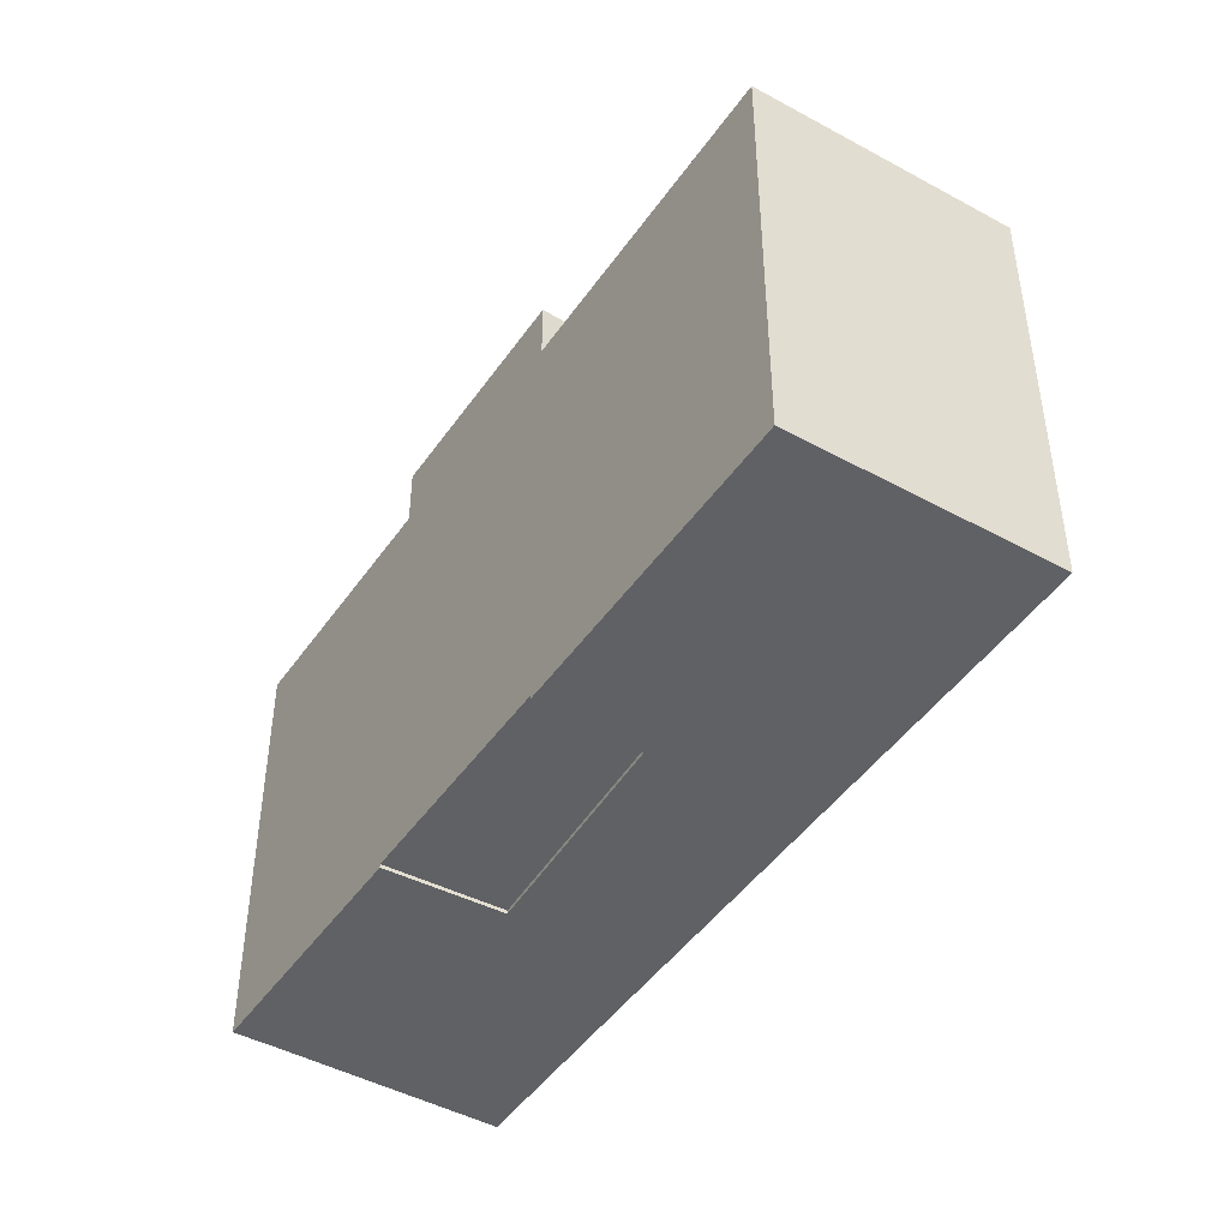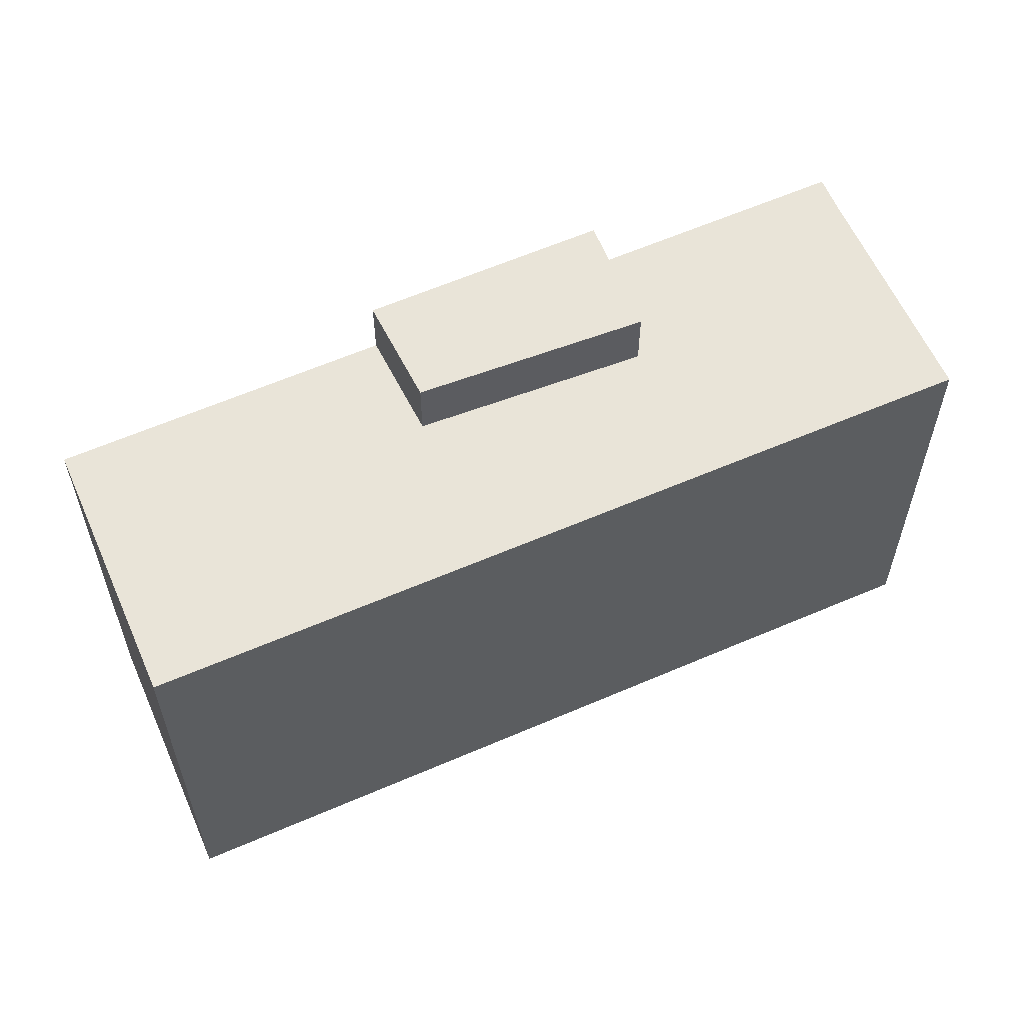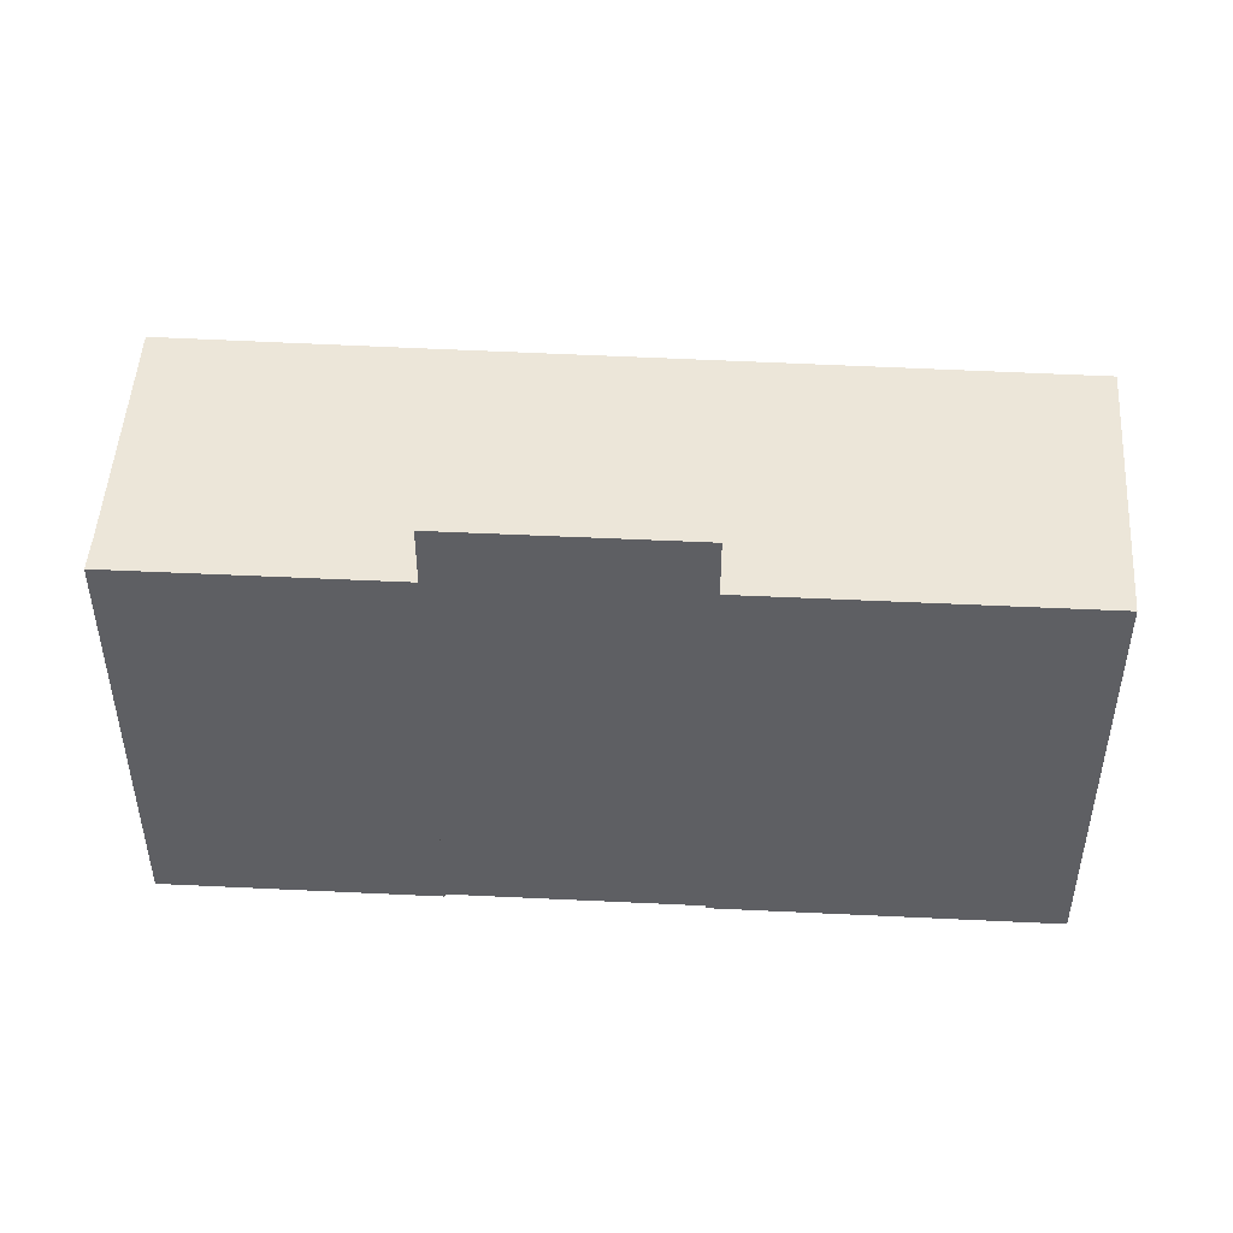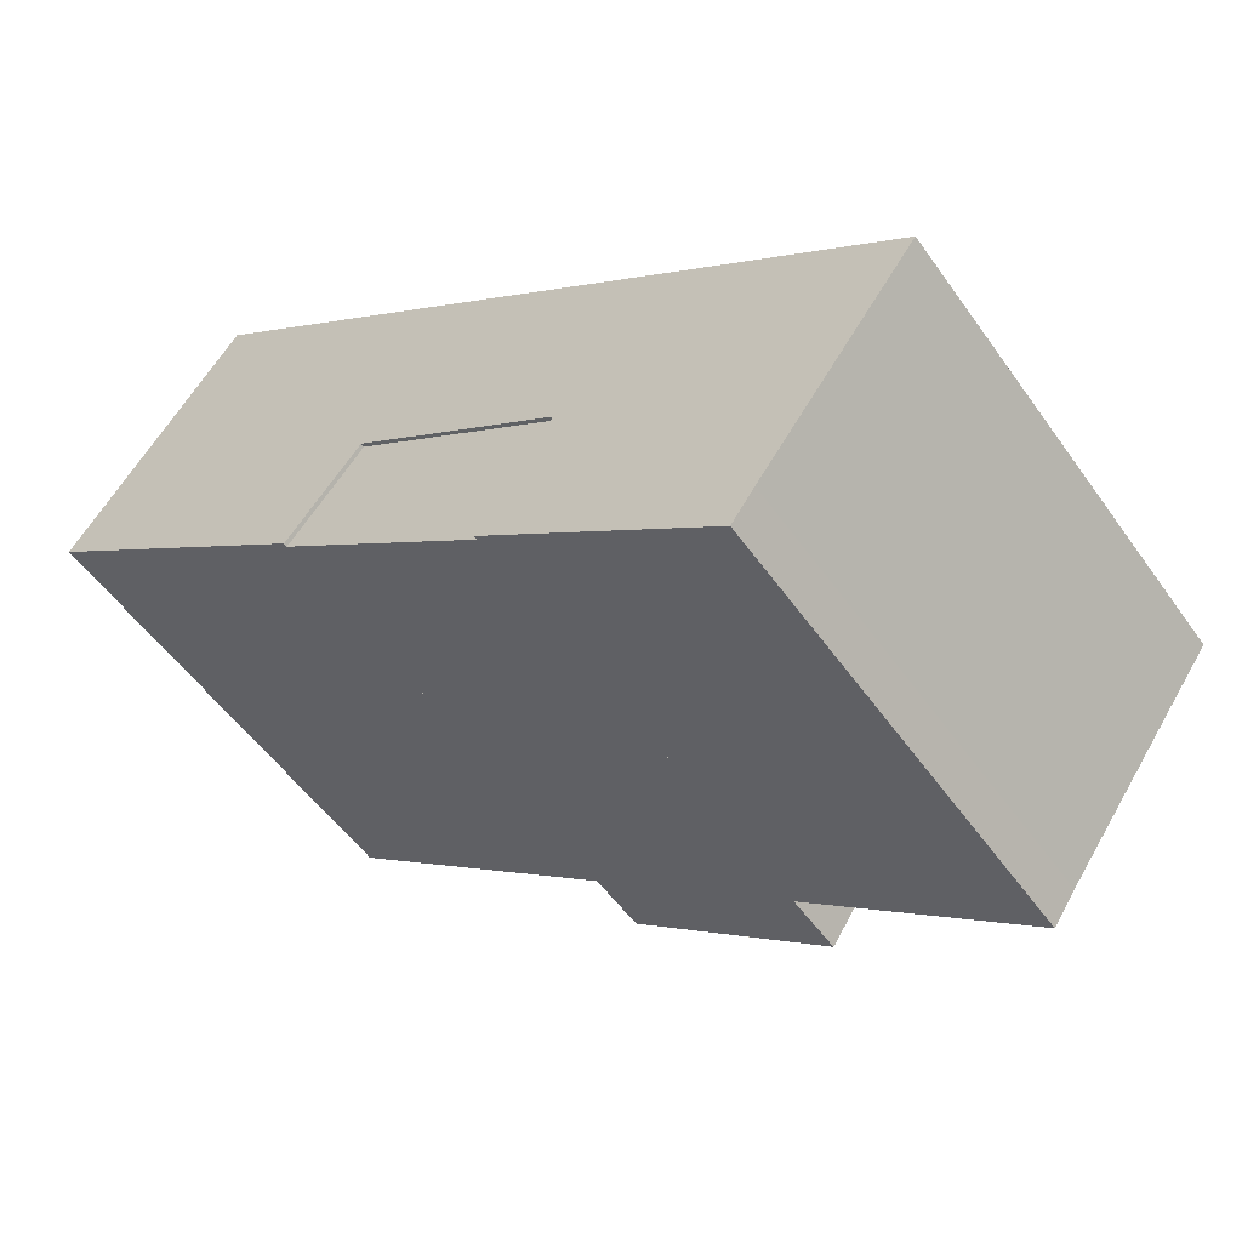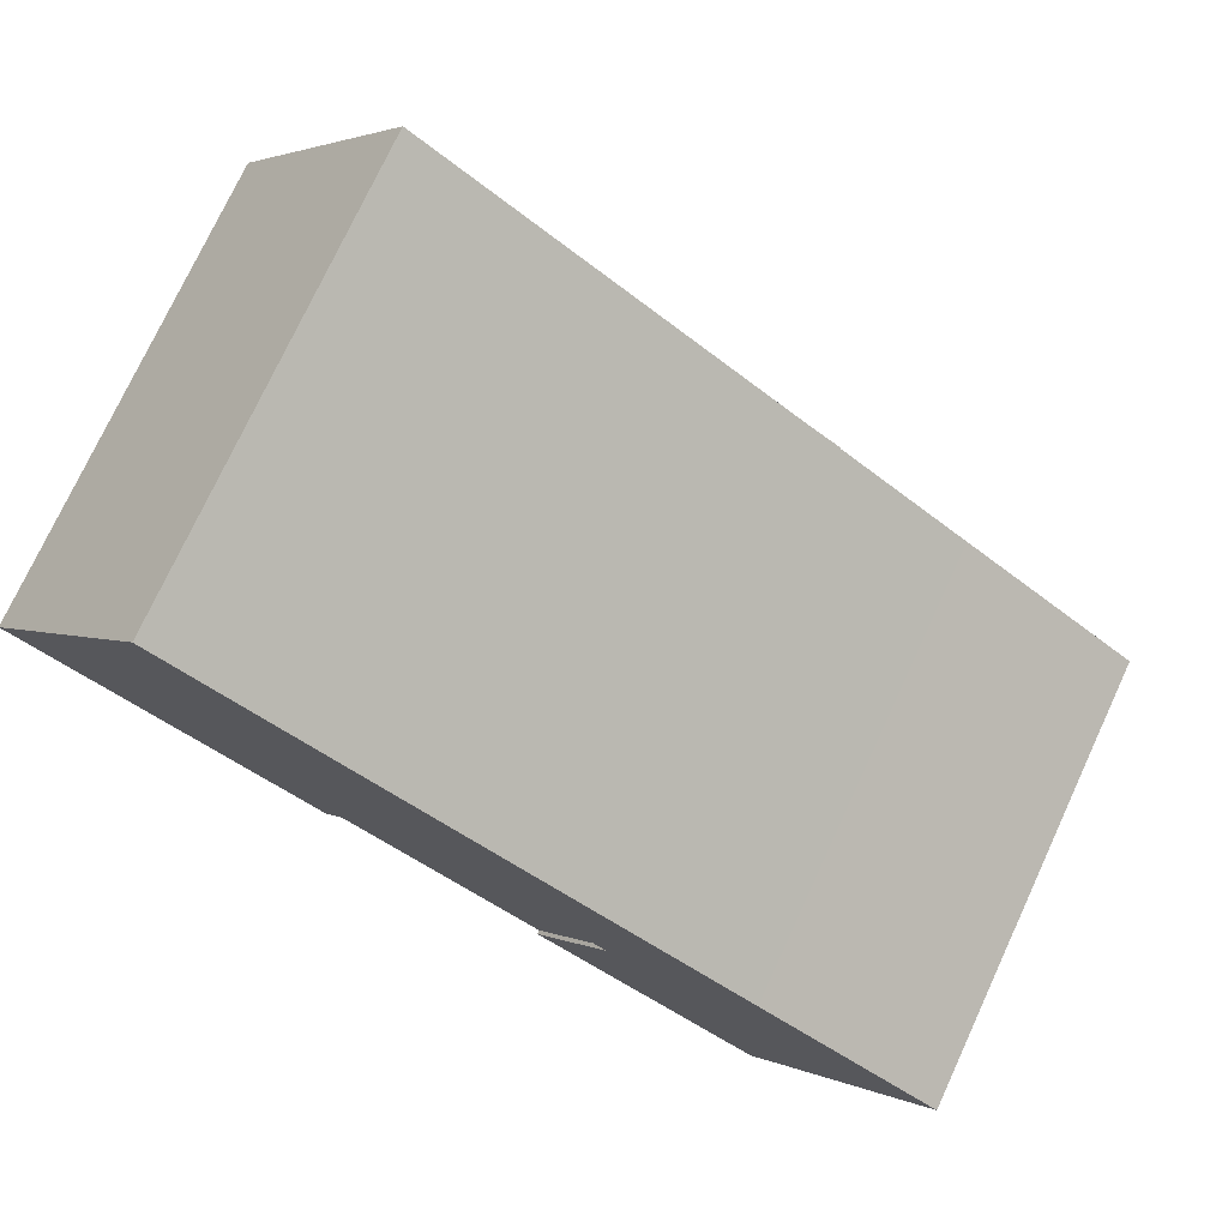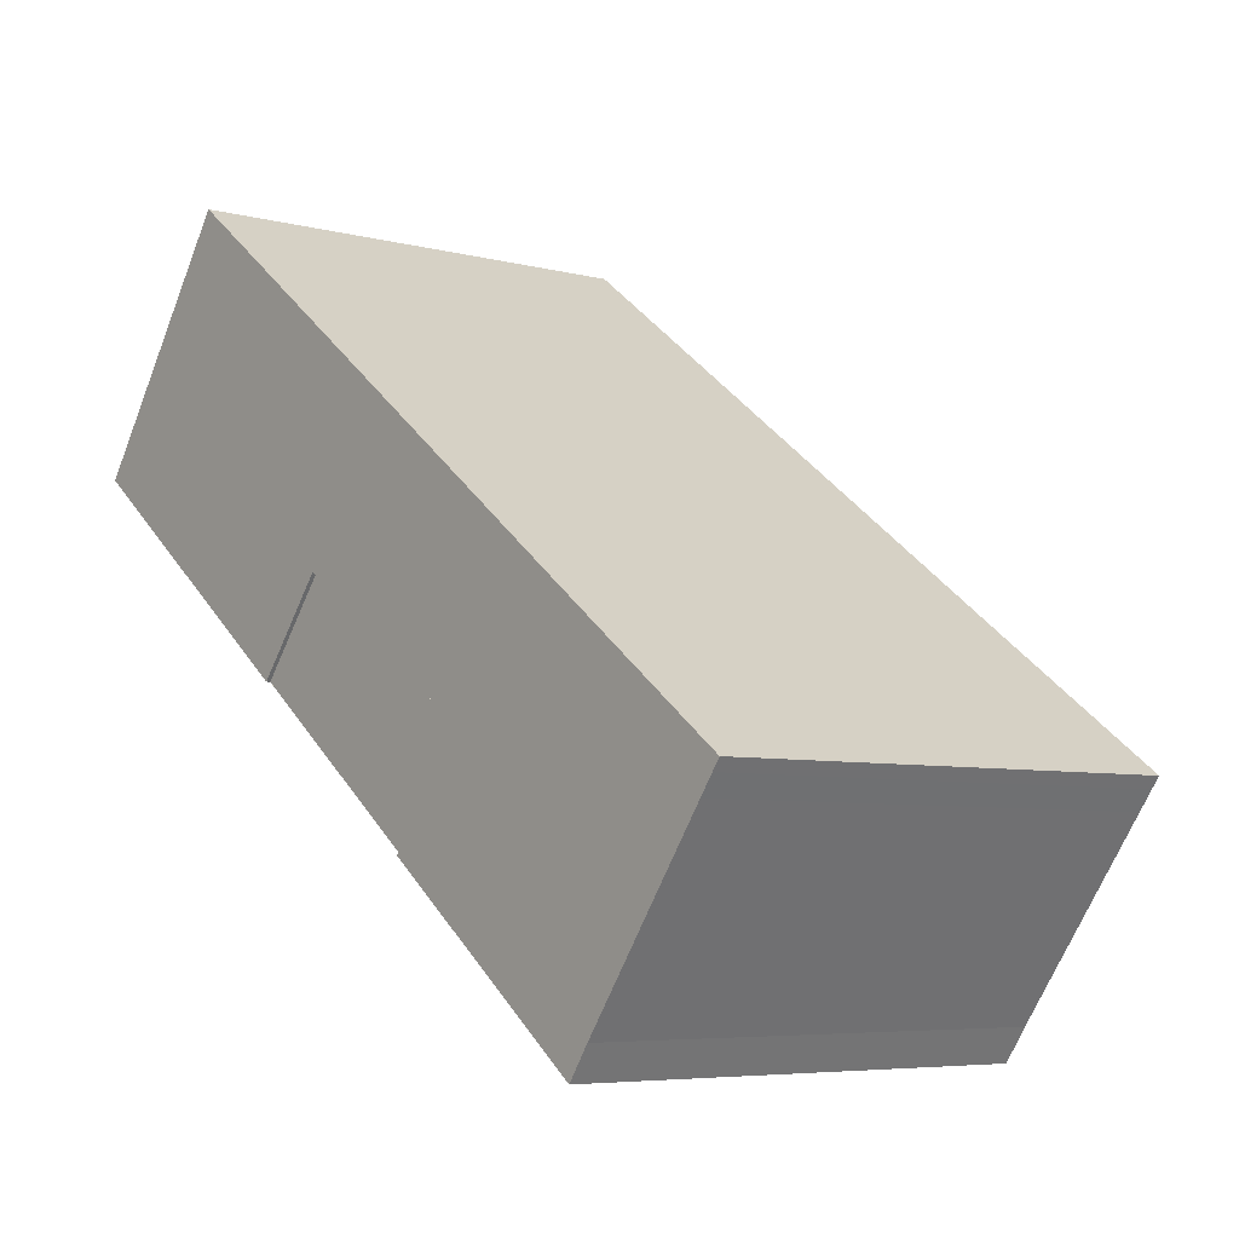
<metadata>
{"format":"obj","ext":"obj","renderer":"f3d","projection":"perspective","resolution":1024,"background":"white","views":[{"elev":-45.8,"azim":-85.9,"up":"+Y"},{"elev":59.9,"azim":12.6,"up":"+Y"},{"elev":48.8,"azim":-140.1,"up":"+Y"},{"elev":-53.1,"azim":34.4,"up":"+Z"},{"elev":75.3,"azim":24.9,"up":"+Z"},{"elev":-5.9,"azim":51.6,"up":"+Z"}]}
</metadata>
<code>
v  17.96 26.42 -6.154
v  14.25 6.534e-16 -10.67
v  17.96 3.768e-16 -6.153
v  14.25 26.42 -10.67
v  28.3 23.16 -13.07
v  24.65 -0.2 -18.45
v  28.3 -0.2 -13.07
v  24.65 23.16 -18.45
v  17.96 23.16 -6.154
v  17.96 -0.2 -6.153
v  14.25 -0.2 -10.67
v  14.25 23.16 -10.67
v  28.3 8.001e-16 -13.07
v  28.3 26.42 -13.07
v  24.65 1.13e-15 -18.45
v  24.65 26.42 -18.45
v  24.14 26.42 -18.07
v  24.14 1.106e-15 -18.07
v  0.000498 23.16 -0.0007396
v  0 -0.2 -1.225e-17
v  8.563 23.16 11.7
v  8.563 -0.2 11.7
v  32.79 -0.2 -6.257
v  32.79 23.16 -6.258
v  35.63 -0.2 -8.358
v  35.63 23.16 -8.358
v  44.99 -0.2 -15.26
v  44.99 23.16 -15.26
v  44.59 -0.2 -15.8
v  44.59 23.16 -15.8
v  43.92 -0.2 -16.71
v  43.92 23.16 -16.71
v  37.37 -0.2 -25.57
v  37.37 23.16 -25.57
v  36.26 -0.2 -27.15
v  36.26 23.16 -27.15
v  26.74 23.16 -20.02
v  26.74 -0.2 -20.02
g defaultobject
f 1 2 3
f 2 1 4
f 5 6 7
f 6 5 8
f 9 7 10
f 7 9 5
f 11 9 10
f 9 11 12
f 13 1 3
f 1 13 14
f 15 14 13
f 14 15 16
f 17 15 18
f 15 17 16
f 4 18 2
f 18 4 17
f 19 11 20
f 11 19 12
f 21 20 22
f 20 21 19
f 23 21 22
f 21 23 24
f 25 24 23
f 24 25 26
f 27 26 25
f 26 27 28
f 29 28 27
f 28 29 30
f 31 30 29
f 30 31 32
f 33 32 31
f 32 33 34
f 35 34 33
f 34 35 36
f 37 35 38
f 35 37 36
f 8 38 6
f 38 8 37
f 1 17 4
f 17 1 14
f 17 14 16
f 21 12 19
f 12 21 9
f 9 21 24
f 9 24 5
f 5 37 8
f 37 5 36
f 36 5 24
f 36 24 26
f 36 26 34
f 34 26 32
f 32 26 28
f 32 28 30
f 2 13 3
f 13 2 18
f 13 18 15
f 20 23 22
f 23 20 10
f 10 20 11
f 23 10 7
f 23 7 25
f 25 7 6
f 25 6 38
f 25 38 35
f 25 35 33
f 25 33 31
f 25 31 27
f 27 31 29

</code>
